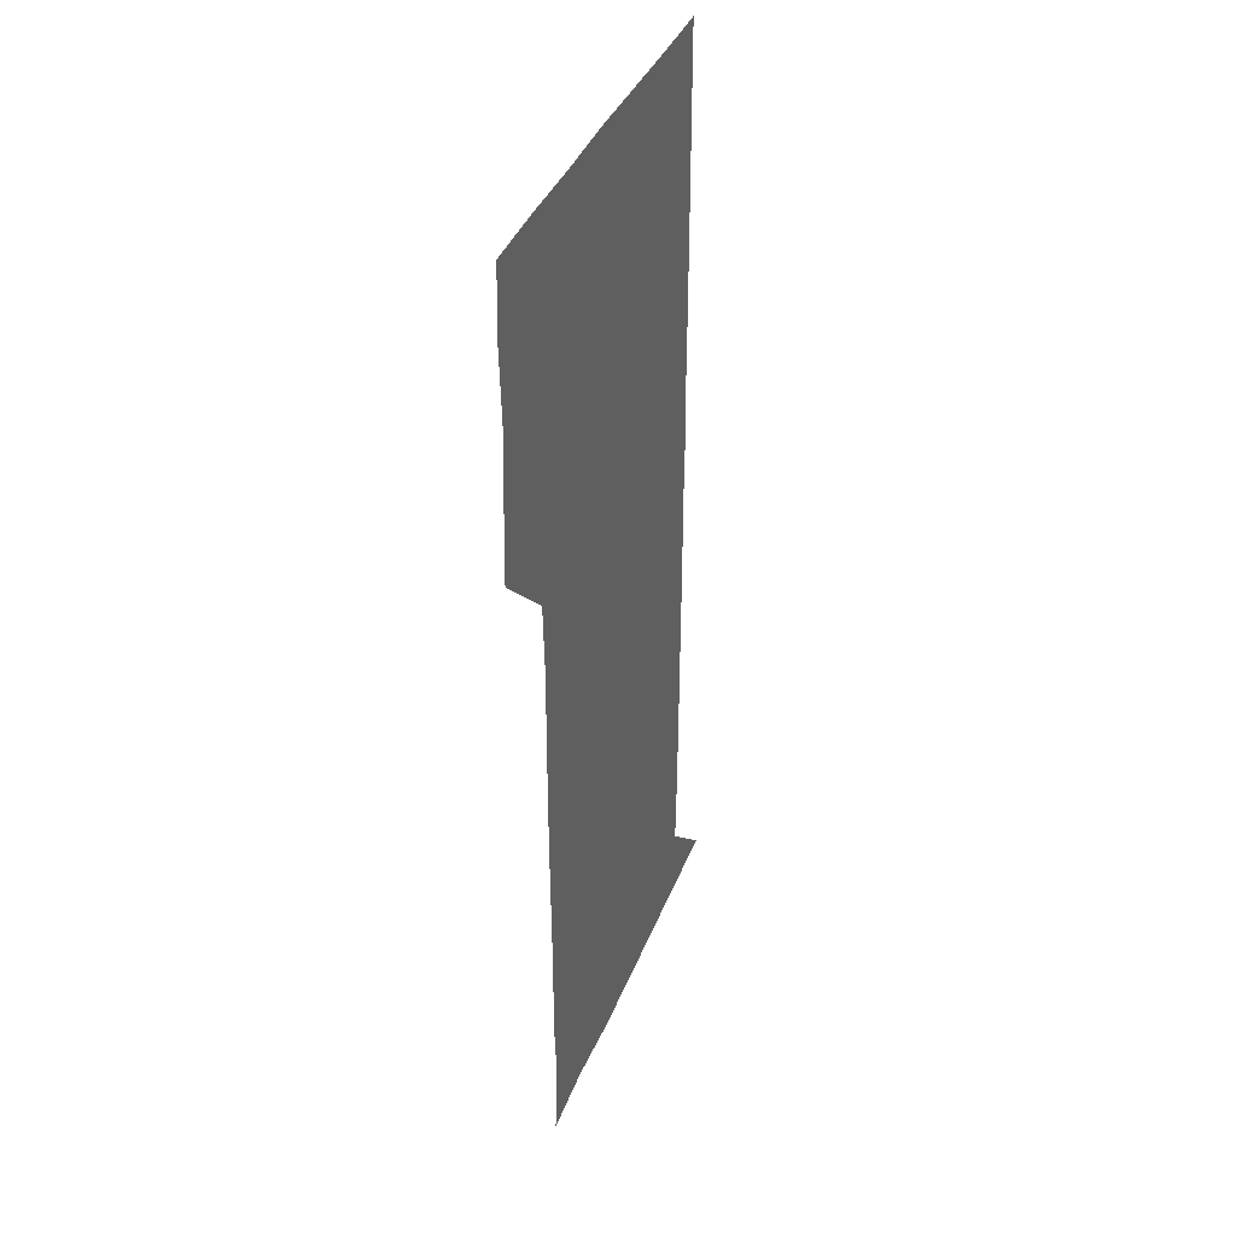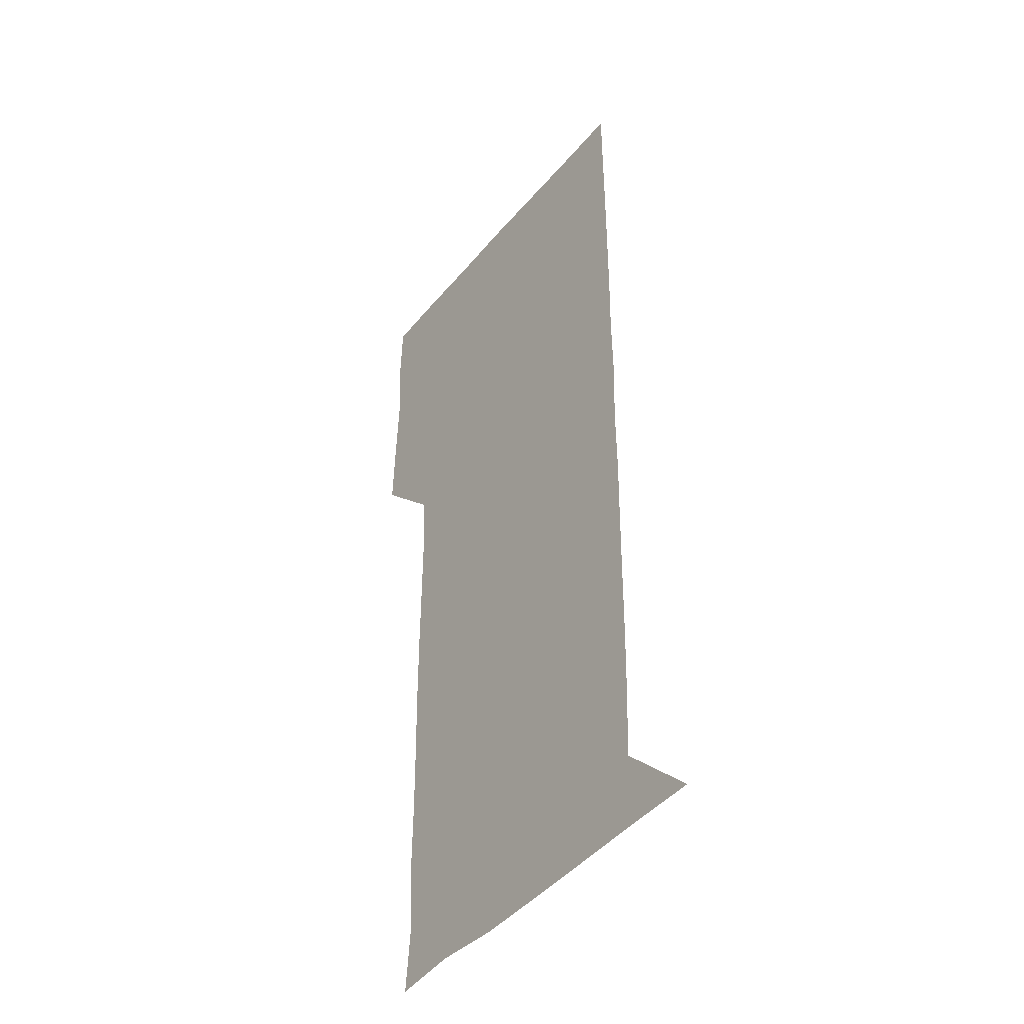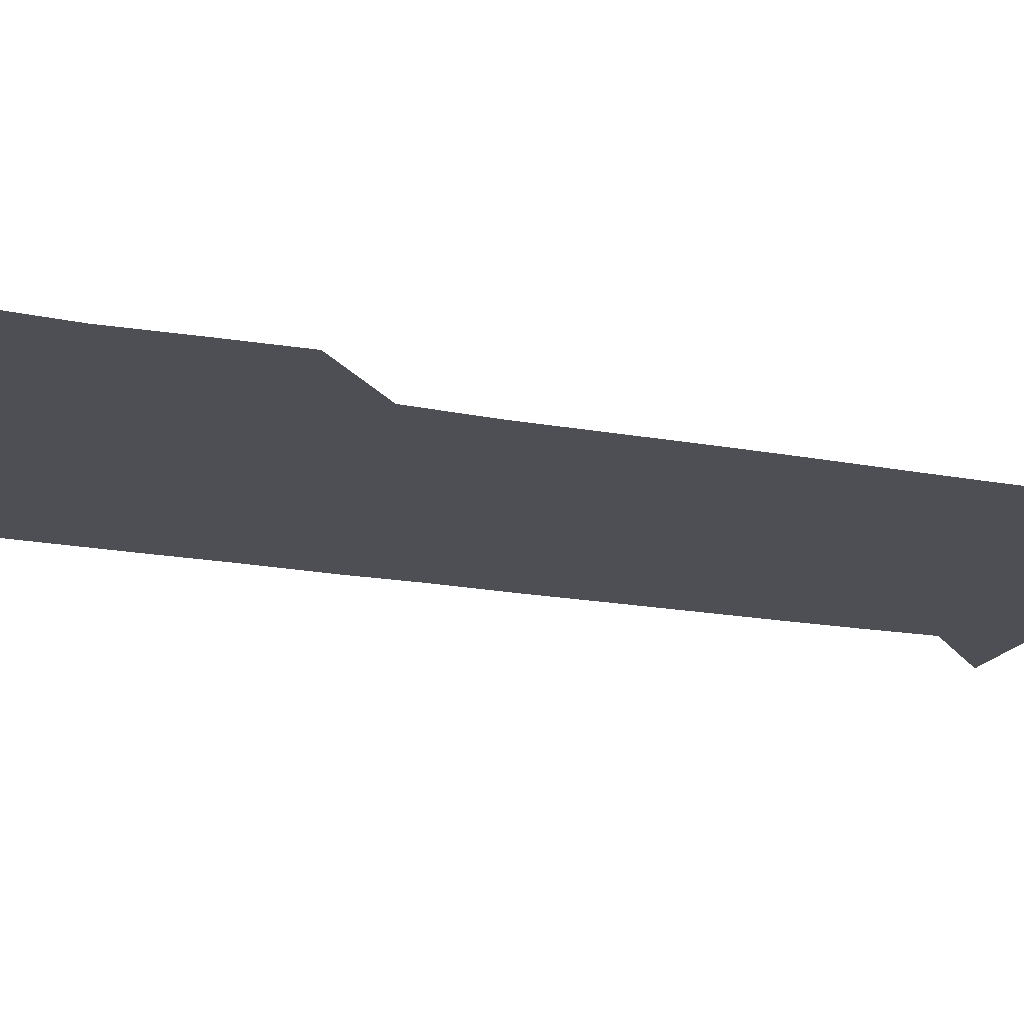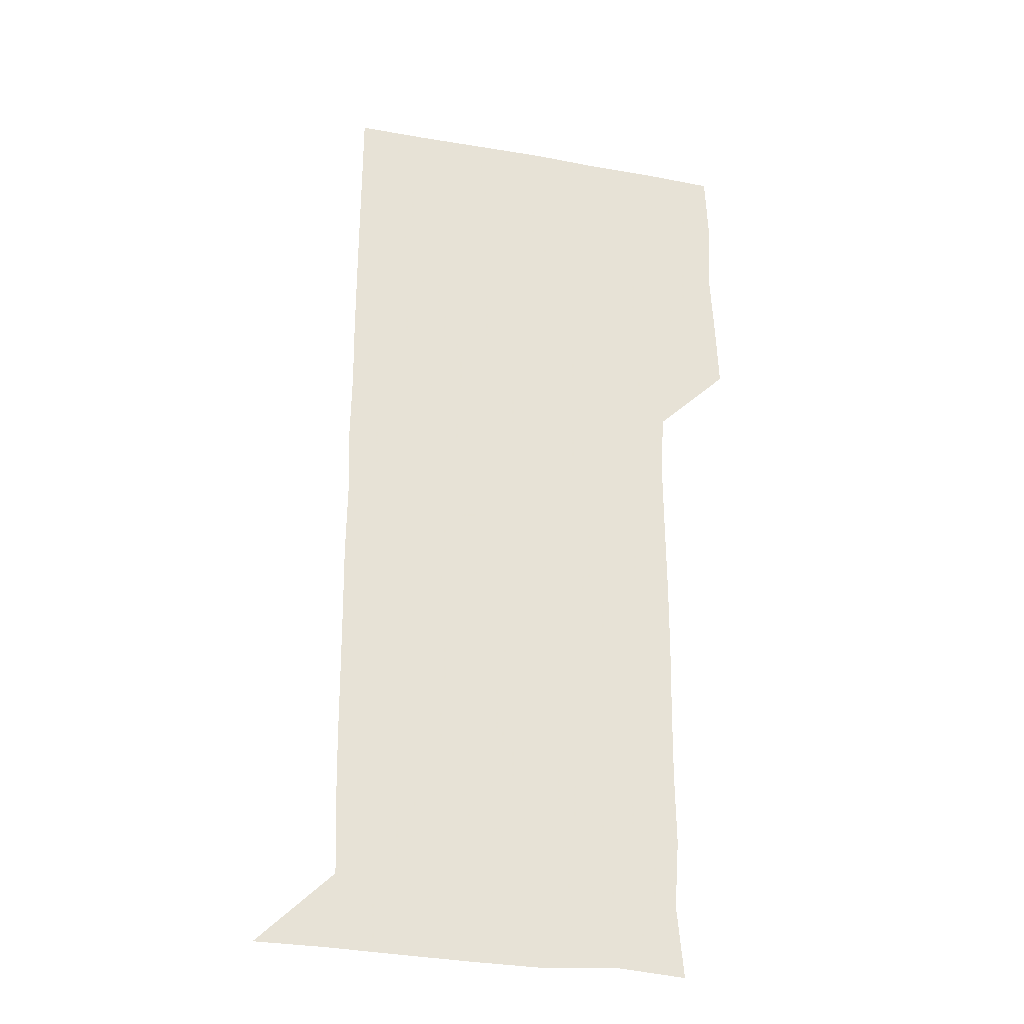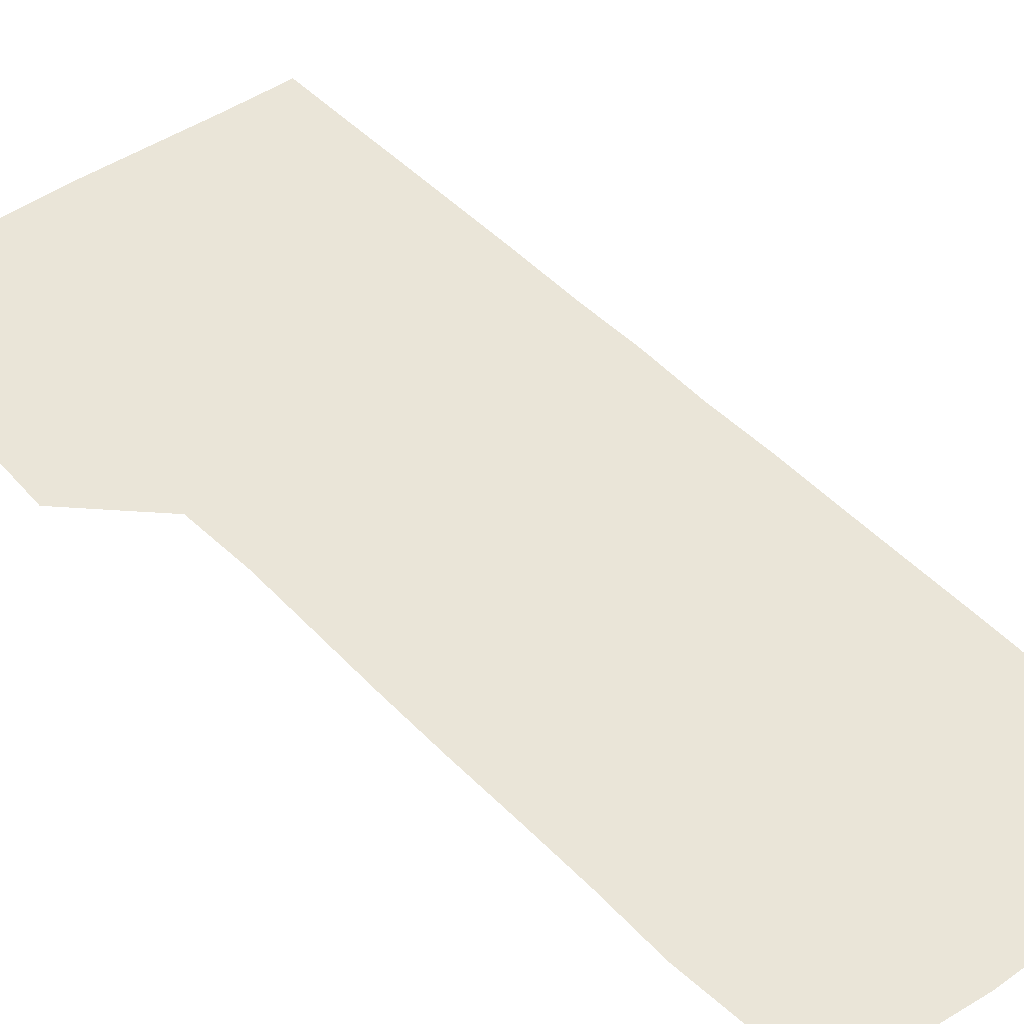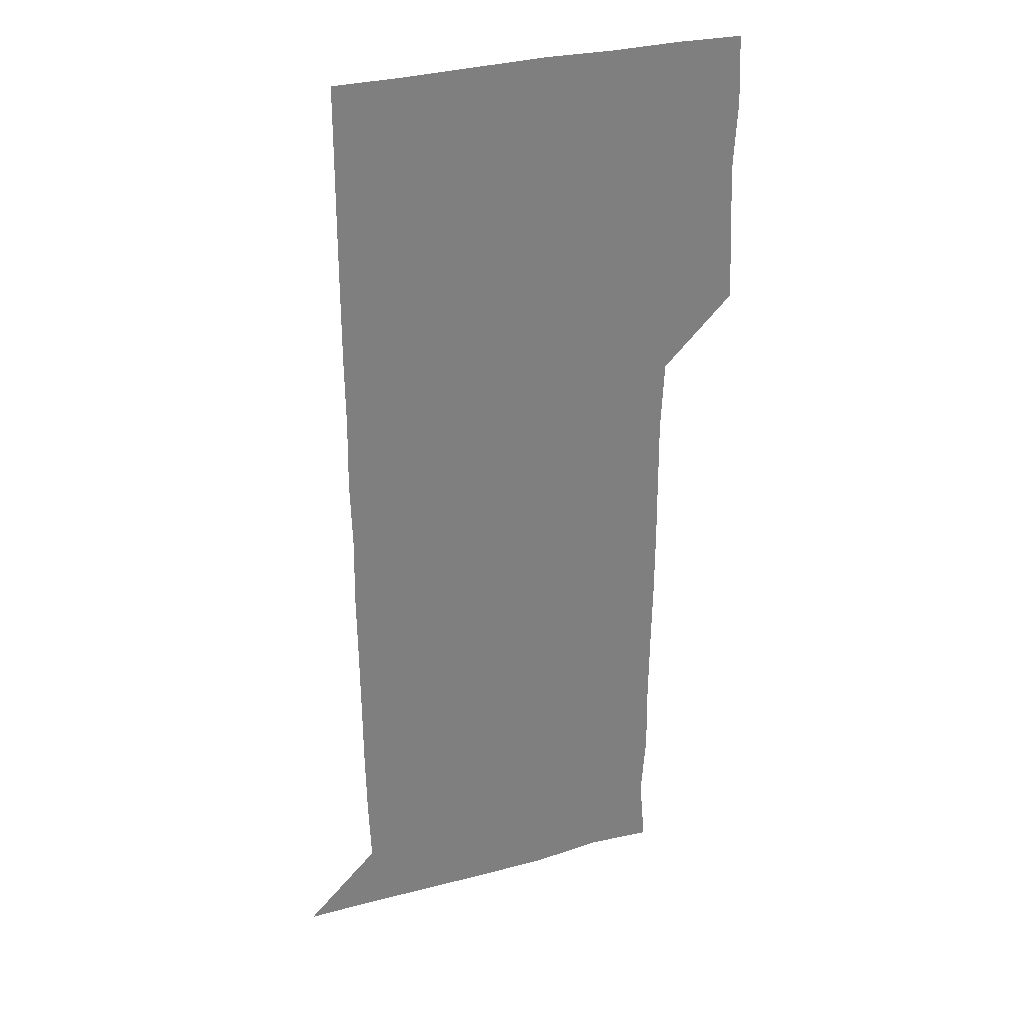
<metadata>
{"format":"obj","ext":"obj","renderer":"f3d","projection":"perspective","resolution":1024,"background":"white","views":[{"elev":38.2,"azim":-69.8,"up":"+Y"},{"elev":-42.6,"azim":53.9,"up":"+Y"},{"elev":-18.4,"azim":-110.2,"up":"+Z"},{"elev":-29.6,"azim":165.3,"up":"+Y"},{"elev":44.7,"azim":-39.5,"up":"+Z"},{"elev":30.7,"azim":158.4,"up":"+Y"}]}
</metadata>
<code>
v 478.8 450.8 0
v 479.9 479.7 0
v 481.5 510.6 0
v 479.8 541.4 0
v 481.1 570.6 0
v 510.5 148.9 0
v 513.2 179.1 0
v 511.2 207.9 0
v 511.6 238.5 0
v 511.3 269.2 0
v 510.7 299.3 0
v 510.6 329.3 0
v 510.8 359.5 0
v 511.1 390.3 0
v 509.6 420.8 0
v 512.3 451.5 0
v 510.7 481 0
v 511.9 510.9 0
v 512.1 540.5 0
v 510.4 571.3 0
v 539.2 150.8 0
v 542.2 182.2 0
v 542.8 212.5 0
v 542.3 242 0
v 541.8 271.5 0
v 541.8 301.6 0
v 541.7 331.5 0
v 541.4 361.2 0
v 541.3 391.2 0
v 541.8 421.6 0
v 542 451.5 0
v 541.8 481.2 0
v 541.7 510.8 0
v 542.3 539.8 0
v 540.6 571.1 0
v 569.3 148.4 0
v 571.3 182.4 0
v 572.1 214.4 0
v 571.6 242.3 0
v 571.6 272.1 0
v 571.5 301.9 0
v 571.4 331.7 0
v 571.5 361.8 0
v 571.5 391.8 0
v 571.4 421.6 0
v 571.6 451.5 0
v 571.2 481.1 0
v 571.4 510.8 0
v 571.4 540.2 0
v 570.4 571.9 0
v 599.9 148.7 0
v 600.9 184.1 0
v 601 212.6 0
v 600.9 241.5 0
v 601 272.4 0
v 600.9 301.6 0
v 601 332.7 0
v 601 362 0
v 601 391.5 0
v 601 421.3 0
v 600.9 451.5 0
v 601 481.1 0
v 601 510.9 0
v 601 540 0
v 600.6 571.4 0
v 631.4 149.3 0
v 630.2 181.8 0
v 630.1 212.6 0
v 630.3 242.1 0
v 630.3 272.1 0
v 630.5 301.6 0
v 630.2 332.1 0
v 630.3 361.9 0
v 630.5 391.5 0
v 630.7 421.2 0
v 630.5 451.4 0
v 630.6 481.1 0
v 630.7 510.9 0
v 630.6 540.7 0
v 630.9 570.9 0
v 661.7 150.1 0
v 658.6 181 0
v 659.7 209.8 0
v 660.2 239.7 0
v 660.4 269.9 0
v 660.7 299.9 0
v 661 329.7 0
v 660.6 360.4 0
v 661.5 390.2 0
v 661 420.6 0
v 661.3 450.7 0
v 661.3 480.9 0
v 661.3 511 0
v 661.1 541.1 0
v 661 571 0
v 690.4 150.1 0
v 691 571 0
v 691 601 0
f 15 16 1
f 1 16 2
f 16 17 2
f 2 17 3
f 17 18 3
f 3 18 4
f 18 19 4
f 4 19 5
f 19 20 5
f 6 21 7
f 21 22 7
f 7 22 8
f 22 23 8
f 8 23 9
f 23 24 9
f 9 24 10
f 24 25 10
f 10 25 11
f 25 26 11
f 11 26 12
f 26 27 12
f 12 27 13
f 27 28 13
f 13 28 14
f 28 29 14
f 14 29 15
f 29 30 15
f 15 30 16
f 30 31 16
f 16 31 17
f 31 32 17
f 17 32 18
f 32 33 18
f 18 33 19
f 33 34 19
f 19 34 20
f 34 35 20
f 21 36 22
f 36 37 22
f 22 37 23
f 37 38 23
f 23 38 24
f 38 39 24
f 24 39 25
f 39 40 25
f 25 40 26
f 40 41 26
f 26 41 27
f 41 42 27
f 27 42 28
f 42 43 28
f 28 43 29
f 43 44 29
f 29 44 30
f 44 45 30
f 30 45 31
f 45 46 31
f 31 46 32
f 46 47 32
f 32 47 33
f 47 48 33
f 33 48 34
f 48 49 34
f 34 49 35
f 49 50 35
f 36 51 37
f 51 52 37
f 37 52 38
f 52 53 38
f 38 53 39
f 53 54 39
f 39 54 40
f 54 55 40
f 40 55 41
f 55 56 41
f 41 56 42
f 56 57 42
f 42 57 43
f 57 58 43
f 43 58 44
f 58 59 44
f 44 59 45
f 59 60 45
f 45 60 46
f 60 61 46
f 46 61 47
f 61 62 47
f 47 62 48
f 62 63 48
f 48 63 49
f 63 64 49
f 49 64 50
f 64 65 50
f 51 66 52
f 66 67 52
f 52 67 53
f 67 68 53
f 53 68 54
f 68 69 54
f 54 69 55
f 69 70 55
f 55 70 56
f 70 71 56
f 56 71 57
f 71 72 57
f 57 72 58
f 72 73 58
f 58 73 59
f 73 74 59
f 59 74 60
f 74 75 60
f 60 75 61
f 75 76 61
f 61 76 62
f 76 77 62
f 62 77 63
f 77 78 63
f 63 78 64
f 78 79 64
f 64 79 65
f 79 80 65
f 66 81 67
f 81 82 67
f 67 82 68
f 82 83 68
f 68 83 69
f 83 84 69
f 69 84 70
f 84 85 70
f 70 85 71
f 85 86 71
f 71 86 72
f 86 87 72
f 72 87 73
f 87 88 73
f 73 88 74
f 88 89 74
f 74 89 75
f 89 90 75
f 75 90 76
f 90 91 76
f 76 91 77
f 91 92 77
f 77 92 78
f 92 93 78
f 78 93 79
f 93 94 79
f 79 94 80
f 94 95 80
f 81 96 82

</code>
